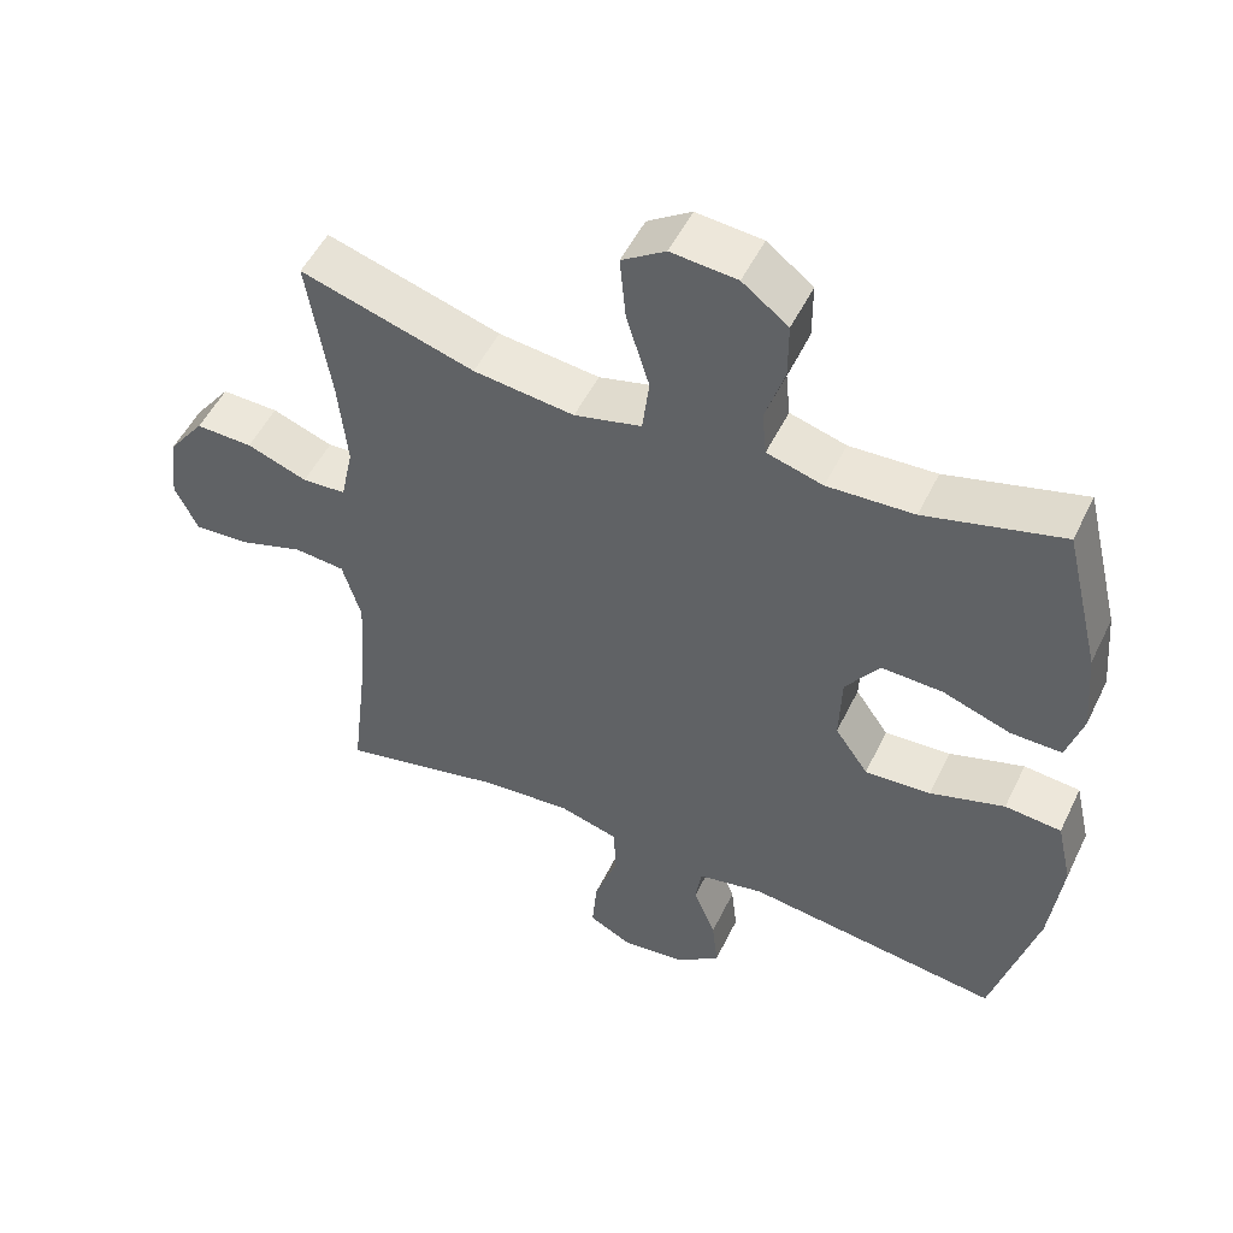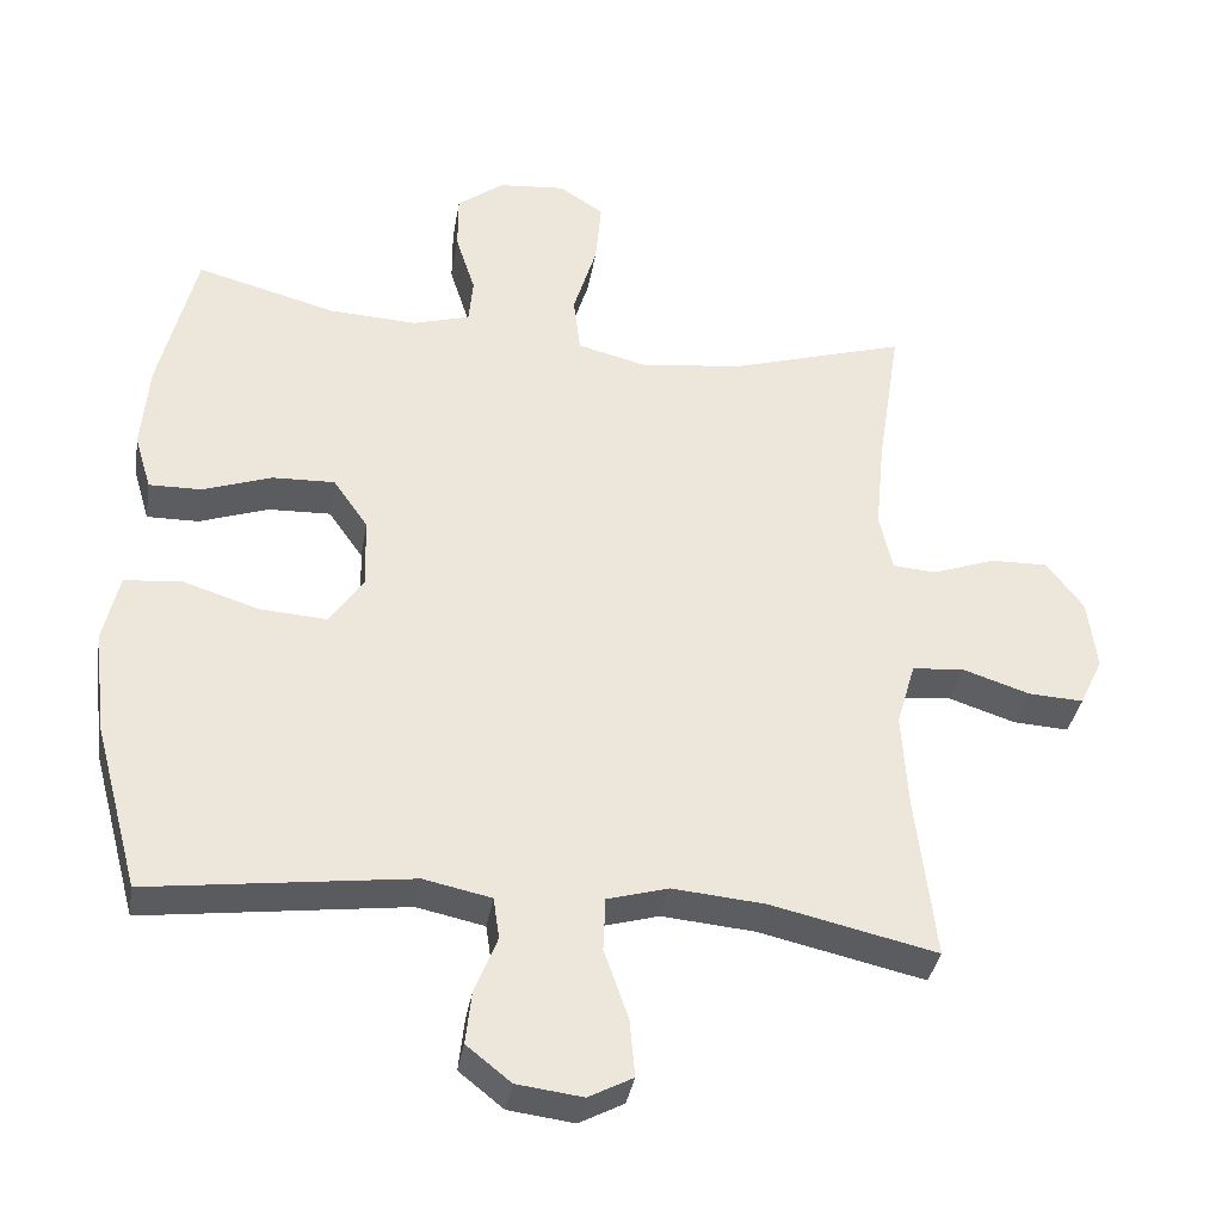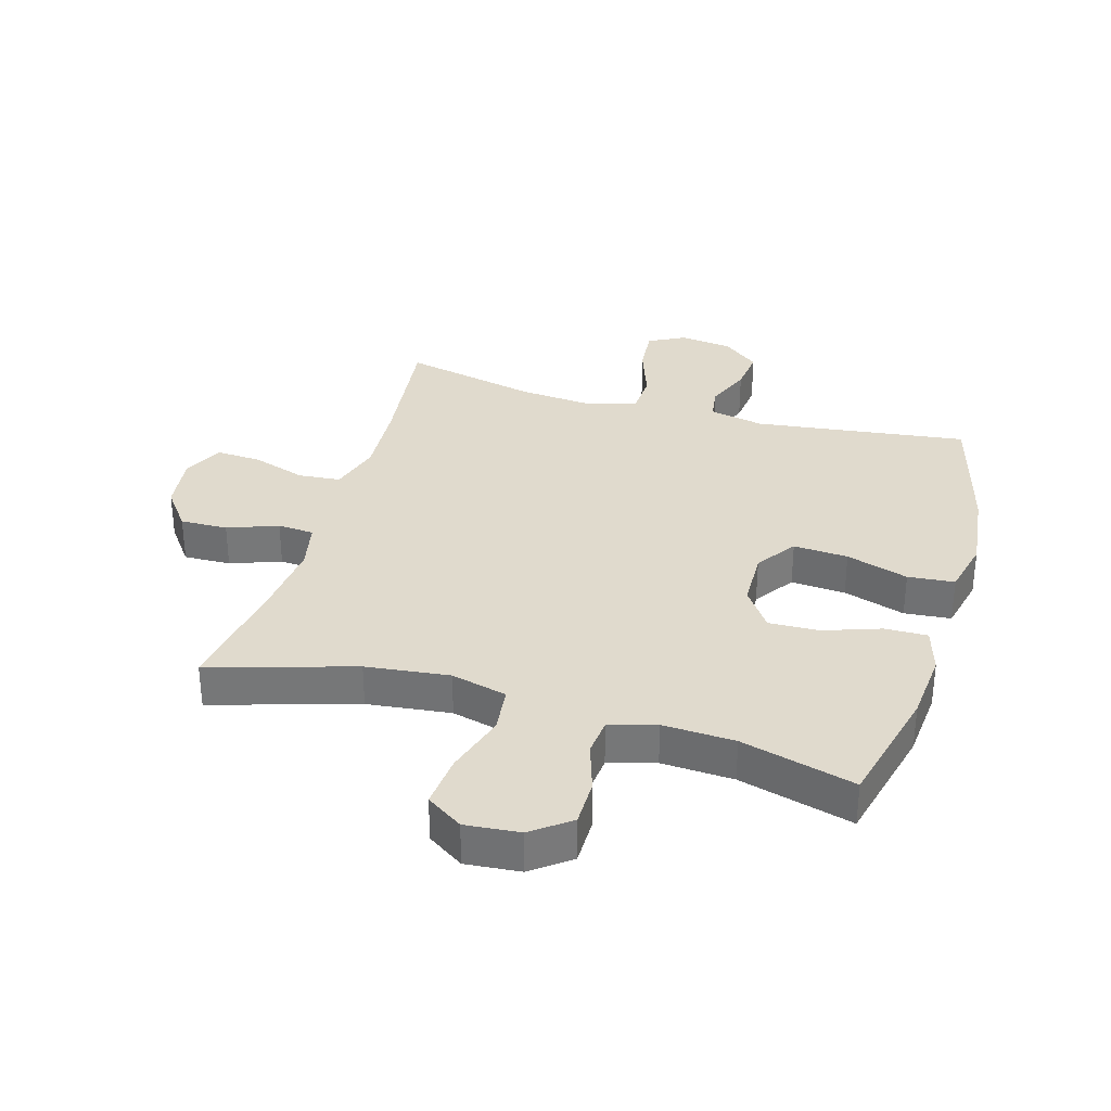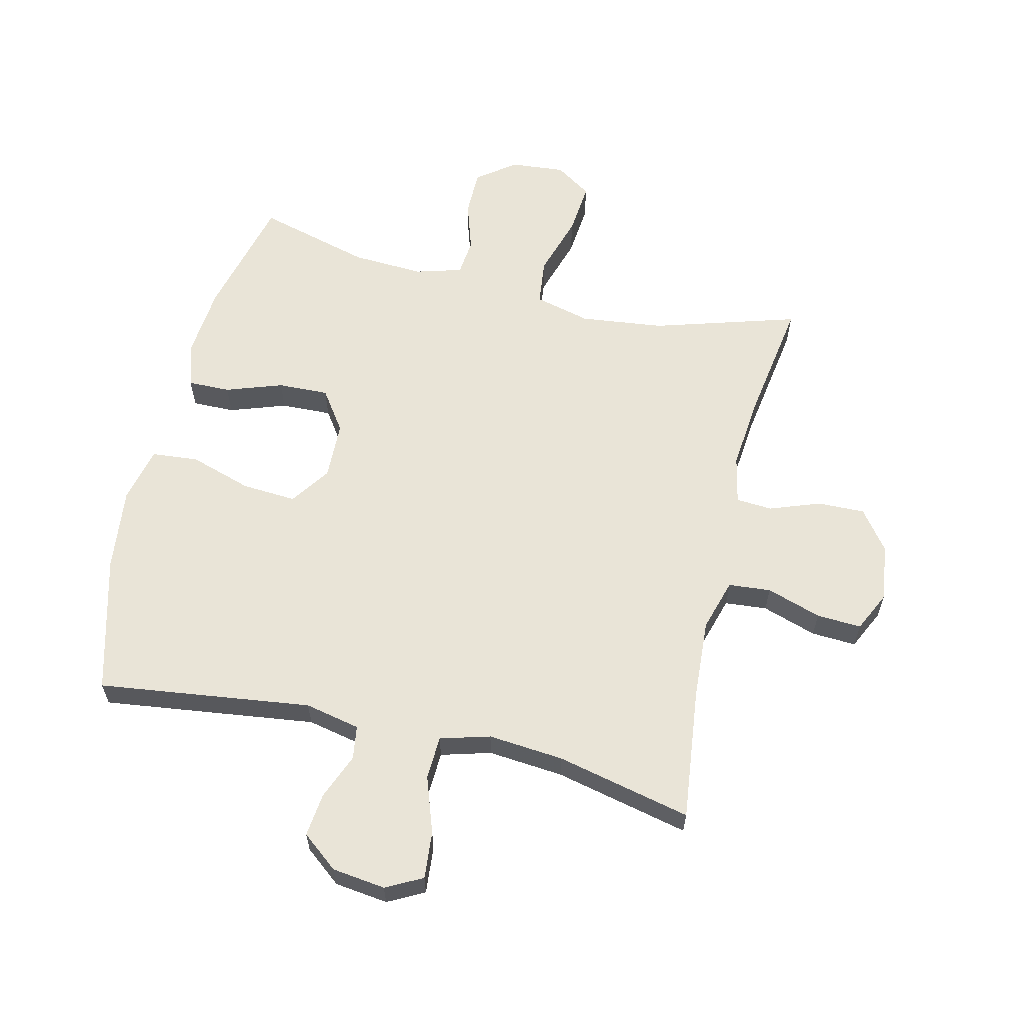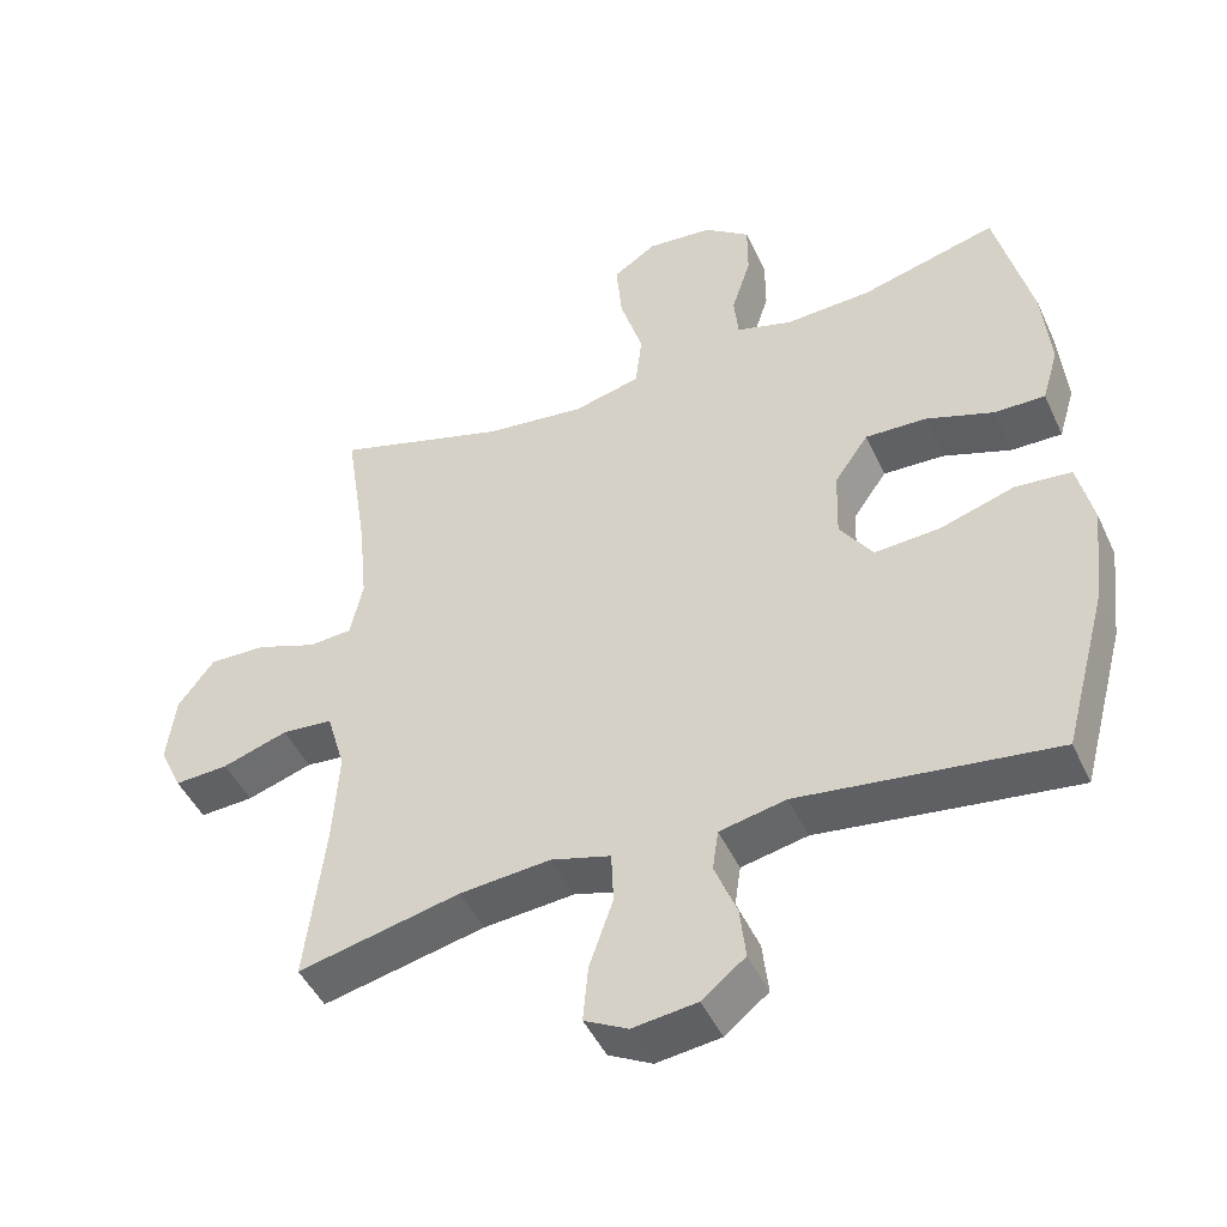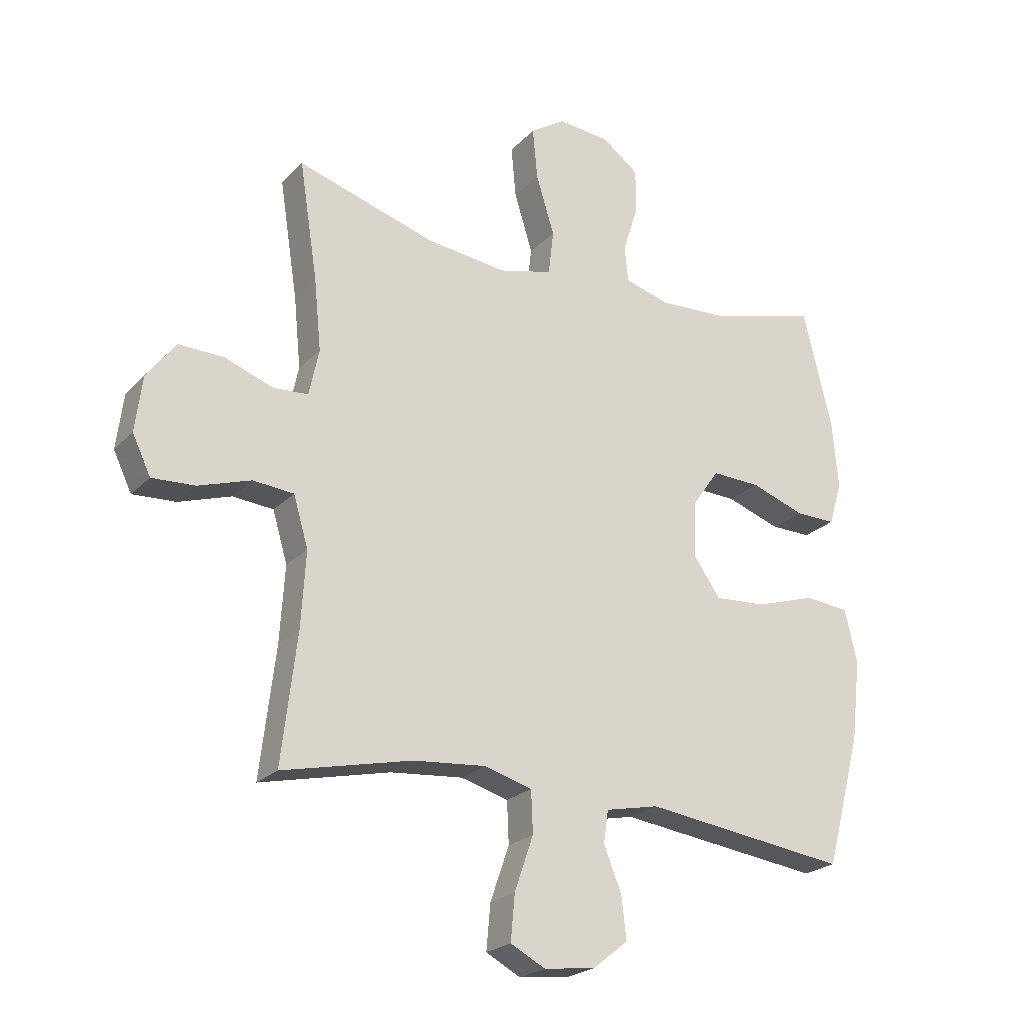
<metadata>
{"format":"obj","ext":"obj","renderer":"f3d","projection":"perspective","resolution":1024,"background":"white","views":[{"elev":51.5,"azim":25.4,"up":"+Z"},{"elev":-35.9,"azim":170.6,"up":"+Z"},{"elev":33.0,"azim":16.3,"up":"+Y"},{"elev":60.9,"azim":-166.6,"up":"+Y"},{"elev":-46.6,"azim":23.9,"up":"+Z"},{"elev":-23.0,"azim":-31.4,"up":"+Z"}]}
</metadata>
<code>
v -0.5 0.07 -0.5
v -0.474 0.07 -0.282
v -0.466 0.07 -0.154
v -0.491 0.07 -0.069
v -0.56 0.07 -0.063
v -0.649 0.07 -0.092
v -0.722 0.07 -0.096
v -0.753 0.07 -0.031
v -0.741 0.07 0.063
v -0.692 0.07 0.128
v -0.615 0.07 0.126
v -0.533 0.07 0.096
v -0.474 0.07 0.1
v -0.457 0.07 0.179
v -0.469 0.07 0.3
v -0.5 0.07 0.5
v -0.265 0.07 0.429
v -0.129 0.07 0.413
v -0.038 0.07 0.436
v -0.029 0.07 0.512
v -0.06 0.07 0.613
v -0.068 0.07 0.7
v -0.009 0.07 0.739
v 0.08 0.07 0.731
v 0.142 0.07 0.684
v 0.142 0.07 0.608
v 0.116 0.07 0.527
v 0.122 0.07 0.466
v 0.198 0.07 0.444
v 0.315 0.07 0.45
v 0.5 0.07 0.5
v 0.549 0.07 0.3
v 0.559 0.07 0.184
v 0.537 0.07 0.11
v 0.468 0.07 0.111
v 0.376 0.07 0.143
v 0.293 0.07 0.146
v 0.247 0.07 0.08
v 0.244 0.07 -0.015
v 0.289 0.07 -0.08
v 0.378 0.07 -0.074
v 0.479 0.07 -0.042
v 0.555 0.07 -0.049
v 0.576 0.07 -0.14
v 0.56 0.07 -0.277
v 0.5 0.07 -0.5
v 0.153 0.07 -0.455
v 0.063 0.07 -0.474
v 0.055 0.07 -0.529
v 0.085 0.07 -0.604
v 0.093 0.07 -0.675
v 0.034 0.07 -0.722
v -0.053 0.07 -0.733
v -0.112 0.07 -0.702
v -0.105 0.07 -0.625
v -0.073 0.07 -0.533
v -0.076 0.07 -0.462
v -0.157 0.07 -0.439
v -0.28 0.07 -0.45
v -0.5 0 -0.5
v -0.474 0 -0.282
v -0.466 0 -0.154
v -0.491 0 -0.069
v -0.56 0 -0.063
v -0.649 0 -0.092
v -0.722 0 -0.096
v -0.753 0 -0.031
v -0.741 0 0.063
v -0.692 0 0.128
v -0.615 0 0.126
v -0.533 0 0.096
v -0.474 0 0.1
v -0.457 0 0.179
v -0.469 0 0.3
v -0.5 0 0.5
v -0.265 0 0.429
v -0.129 0 0.413
v -0.038 0 0.436
v -0.029 0 0.512
v -0.06 0 0.613
v -0.068 0 0.7
v -0.009 0 0.739
v 0.08 0 0.731
v 0.142 0 0.684
v 0.142 0 0.608
v 0.116 0 0.527
v 0.122 0 0.466
v 0.198 0 0.444
v 0.315 0 0.45
v 0.5 0 0.5
v 0.549 0 0.3
v 0.559 0 0.184
v 0.537 0 0.11
v 0.468 0 0.111
v 0.376 0 0.143
v 0.293 0 0.146
v 0.247 0 0.08
v 0.244 0 -0.015
v 0.289 0 -0.08
v 0.378 0 -0.074
v 0.479 0 -0.042
v 0.555 0 -0.049
v 0.576 0 -0.14
v 0.56 0 -0.277
v 0.5 0 -0.5
v 0.153 0 -0.455
v 0.063 0 -0.474
v 0.055 0 -0.529
v 0.085 0 -0.604
v 0.093 0 -0.675
v 0.034 0 -0.722
v -0.053 0 -0.733
v -0.112 0 -0.702
v -0.105 0 -0.625
v -0.073 0 -0.533
v -0.076 0 -0.462
v -0.157 0 -0.439
v -0.28 0 -0.45
f 54 55 56
f 53 54 56
f 52 53 56
f 51 52 56
f 50 51 56
f 49 50 56
f 48 49 56 57
f 47 48 57 58
f 45 46 47
f 44 45 47
f 43 44 47
f 42 43 47
f 41 42 47
f 40 41 47 58
f 34 35 36
f 33 34 36
f 32 33 36
f 31 32 36
f 30 31 36
f 29 30 36 37
f 28 29 37 38
f 25 26 27
f 24 25 27
f 23 24 27
f 22 23 27
f 21 22 27
f 20 21 27
f 19 20 27 28
f 28 38 39
f 19 28 39
f 18 19 39
f 15 16 17
f 40 58 59
f 39 40 59
f 18 39 59
f 17 18 59
f 15 17 59
f 14 15 59
f 10 11 12
f 9 10 12
f 8 9 12
f 7 8 12
f 6 7 12
f 5 6 12
f 59 1 2
f 59 2 3
f 59 3 4
f 14 59 4
f 13 14 4
f 4 5 12 13
f 115 114 113
f 115 113 112
f 115 112 111
f 115 111 110
f 115 110 109
f 115 109 108
f 116 115 108 107
f 117 116 107 106
f 106 105 104
f 106 104 103
f 106 103 102
f 106 102 101
f 106 101 100
f 117 106 100 99
f 95 94 93
f 95 93 92
f 95 92 91
f 95 91 90
f 95 90 89
f 96 95 89 88
f 97 96 88 87
f 86 85 84
f 86 84 83
f 86 83 82
f 86 82 81
f 86 81 80
f 86 80 79
f 87 86 79 78
f 98 97 87
f 98 87 78
f 98 78 77
f 76 75 74
f 118 117 99
f 118 99 98
f 118 98 77
f 118 77 76
f 118 76 74
f 118 74 73
f 71 70 69
f 71 69 68
f 71 68 67
f 71 67 66
f 71 66 65
f 71 65 64
f 61 60 118
f 62 61 118
f 63 62 118
f 63 118 73
f 63 73 72
f 72 71 64 63
f 1 60 61 2
f 2 61 62 3
f 3 62 63 4
f 4 63 64 5
f 5 64 65 6
f 6 65 66 7
f 7 66 67 8
f 8 67 68 9
f 9 68 69 10
f 10 69 70 11
f 11 70 71 12
f 12 71 72 13
f 13 72 73 14
f 14 73 74 15
f 15 74 75 16
f 16 75 76 17
f 17 76 77 18
f 18 77 78 19
f 19 78 79 20
f 20 79 80 21
f 21 80 81 22
f 22 81 82 23
f 23 82 83 24
f 24 83 84 25
f 25 84 85 26
f 26 85 86 27
f 27 86 87 28
f 28 87 88 29
f 29 88 89 30
f 30 89 90 31
f 31 90 91 32
f 32 91 92 33
f 33 92 93 34
f 34 93 94 35
f 35 94 95 36
f 36 95 96 37
f 37 96 97 38
f 38 97 98 39
f 39 98 99 40
f 40 99 100 41
f 41 100 101 42
f 42 101 102 43
f 43 102 103 44
f 44 103 104 45
f 45 104 105 46
f 46 105 106 47
f 47 106 107 48
f 48 107 108 49
f 49 108 109 50
f 50 109 110 51
f 51 110 111 52
f 52 111 112 53
f 53 112 113 54
f 54 113 114 55
f 55 114 115 56
f 56 115 116 57
f 57 116 117 58
f 58 117 118 59
f 59 118 60 1

</code>
